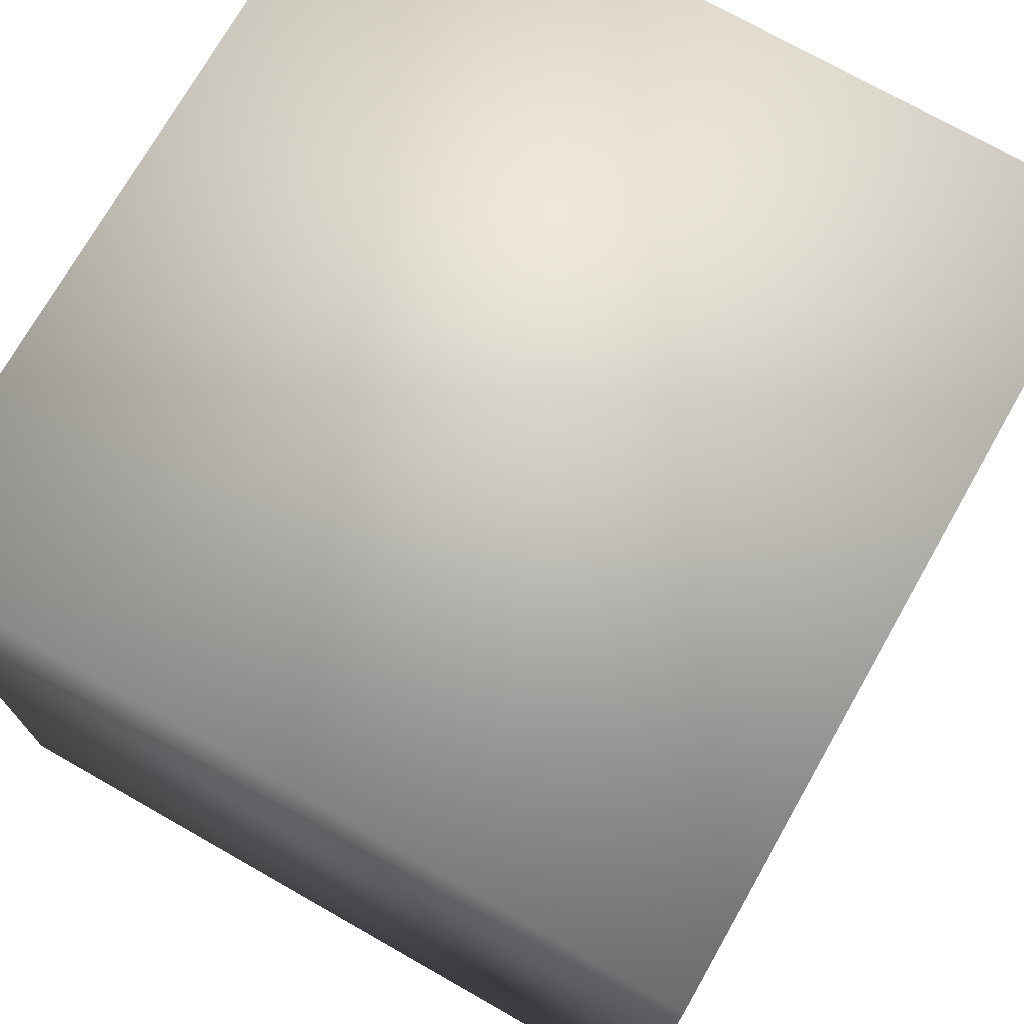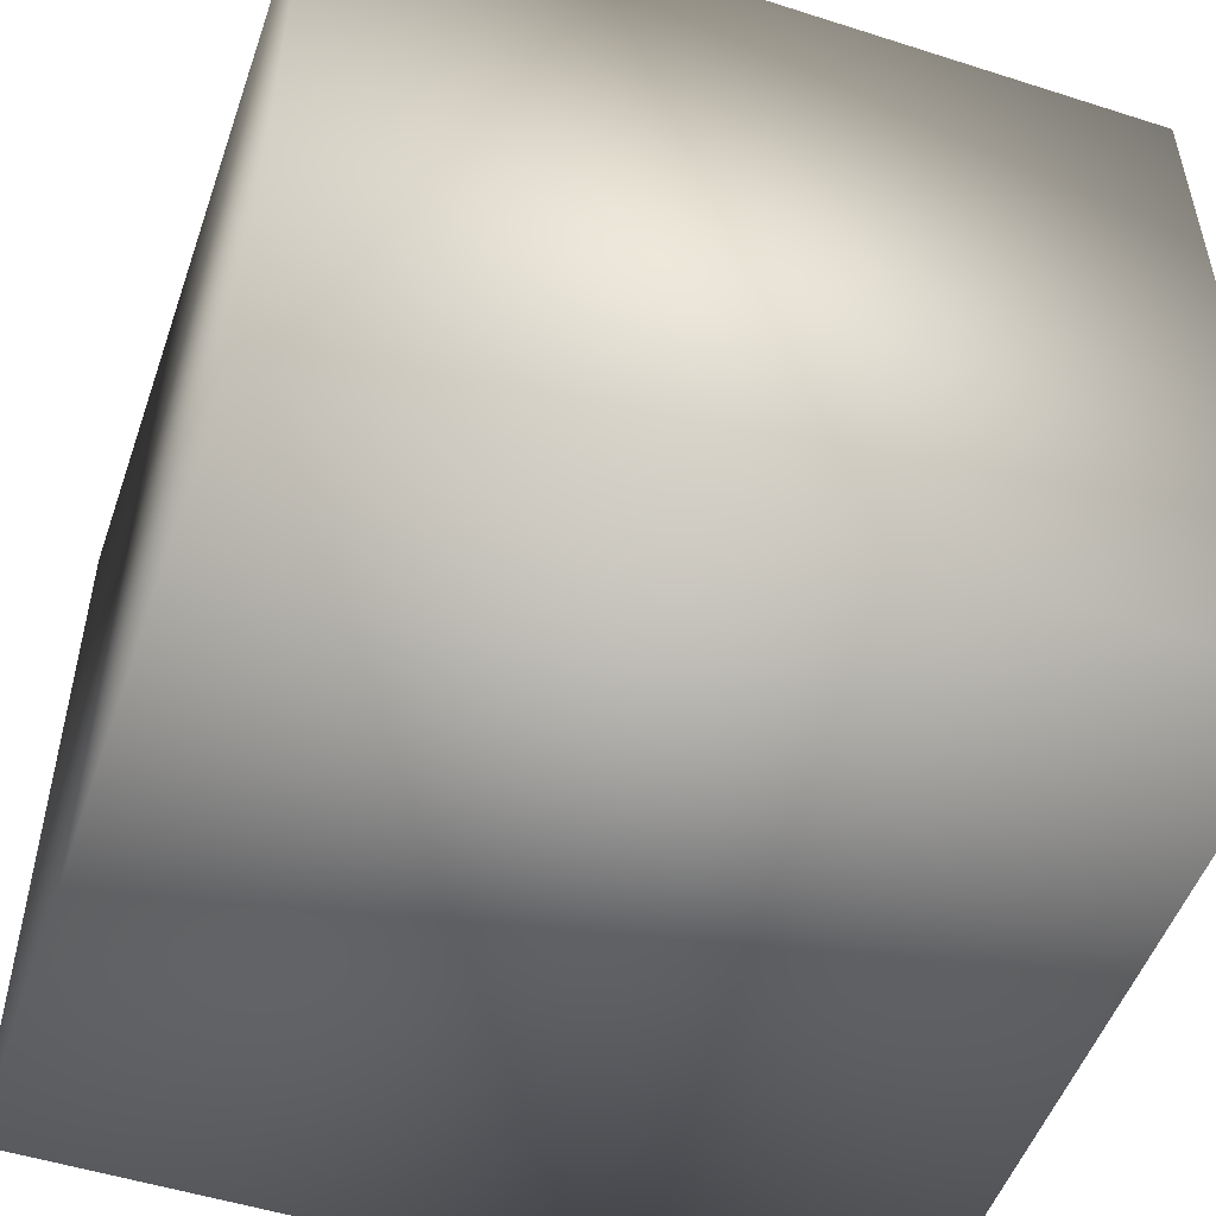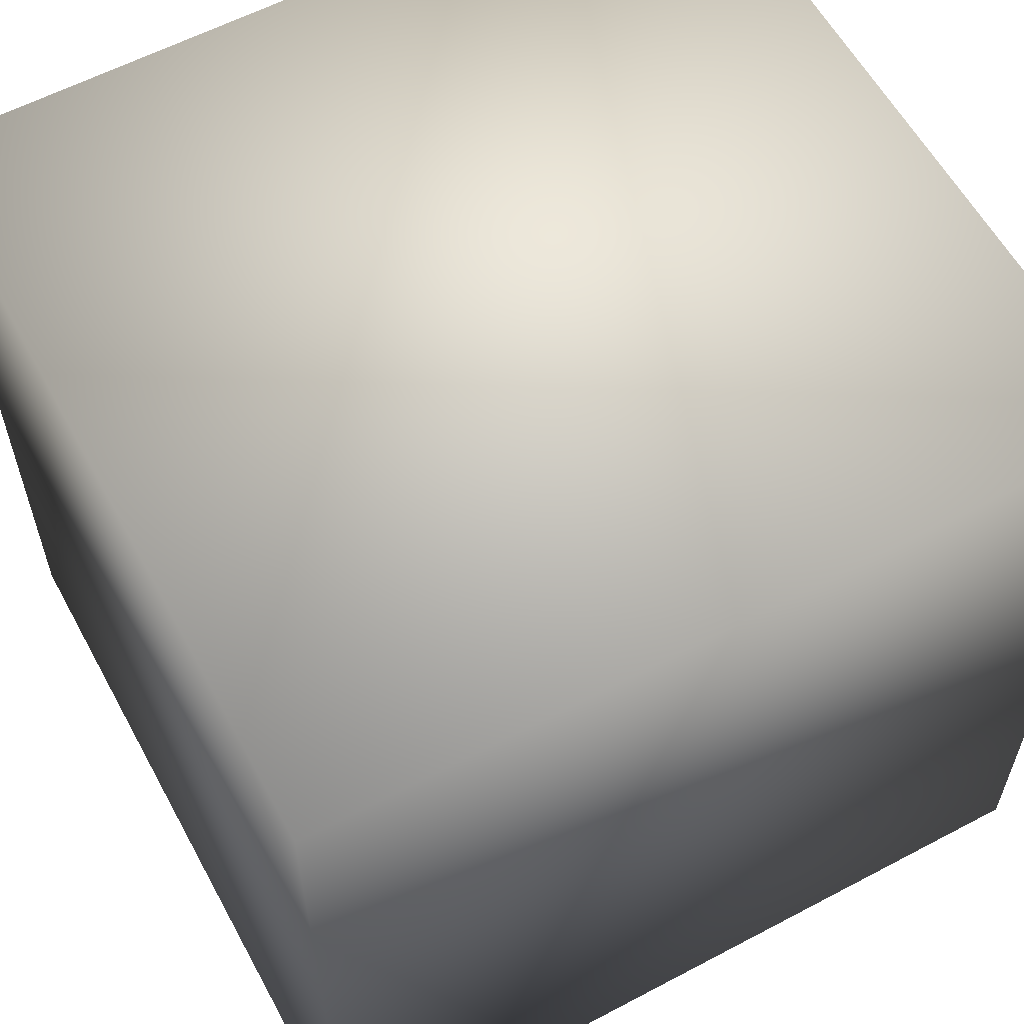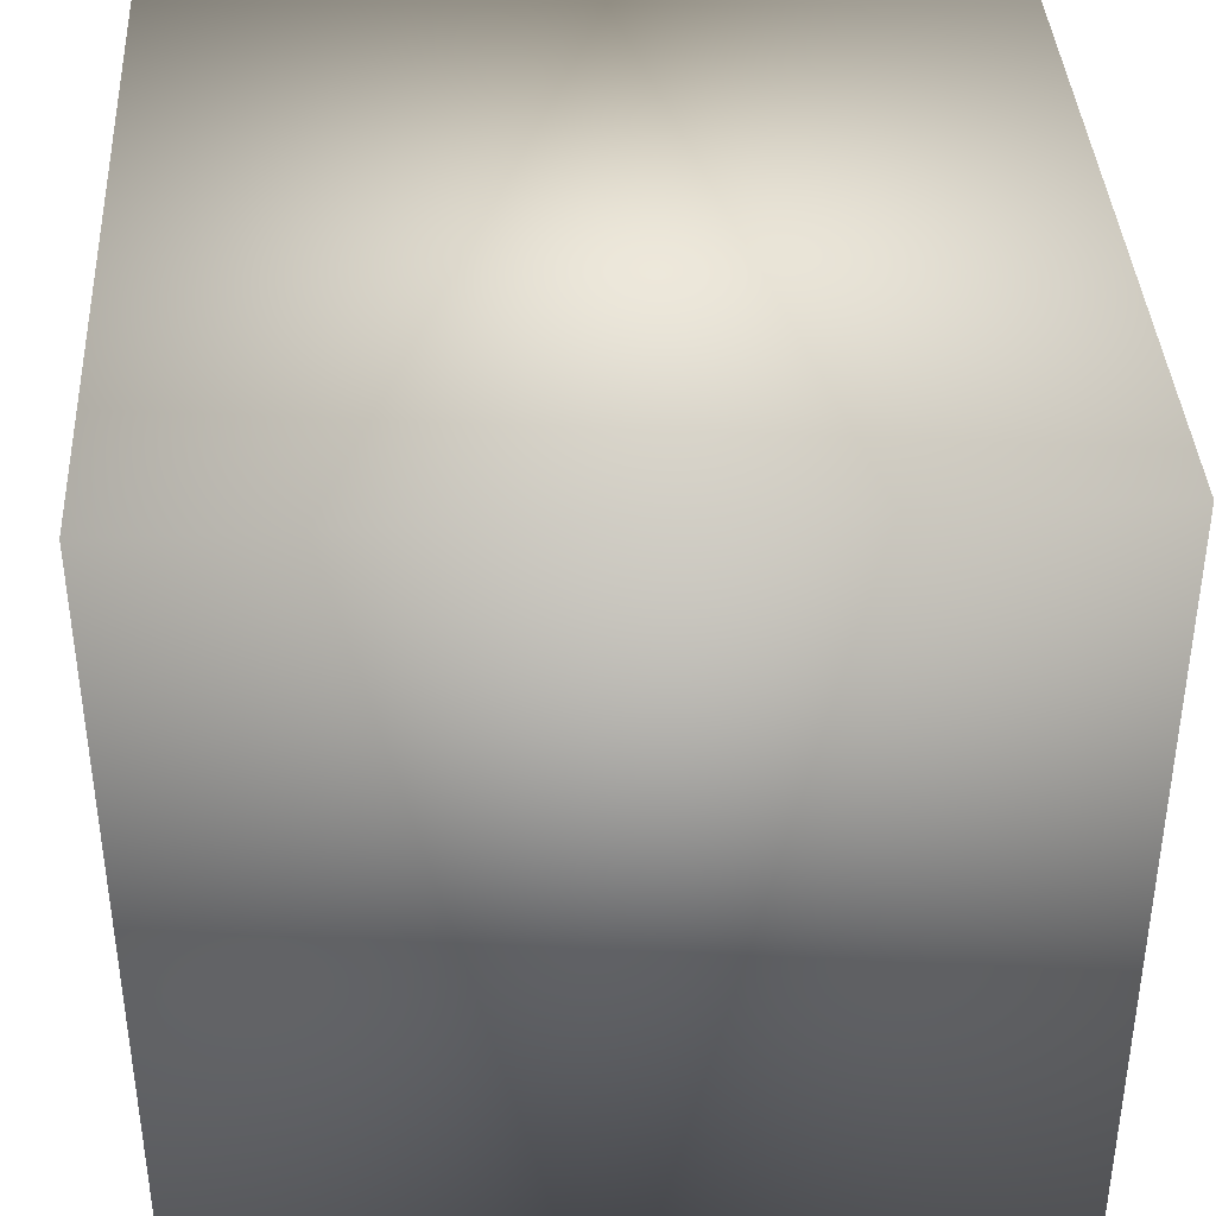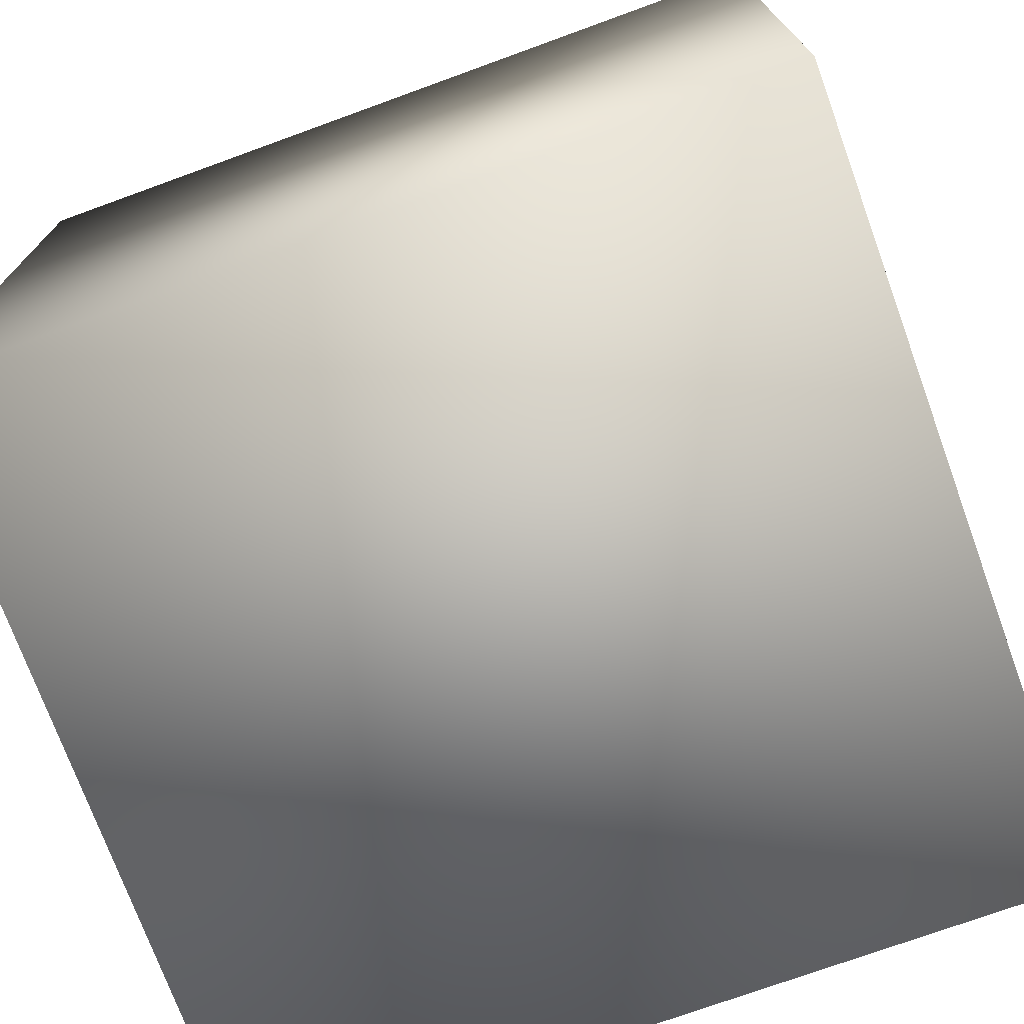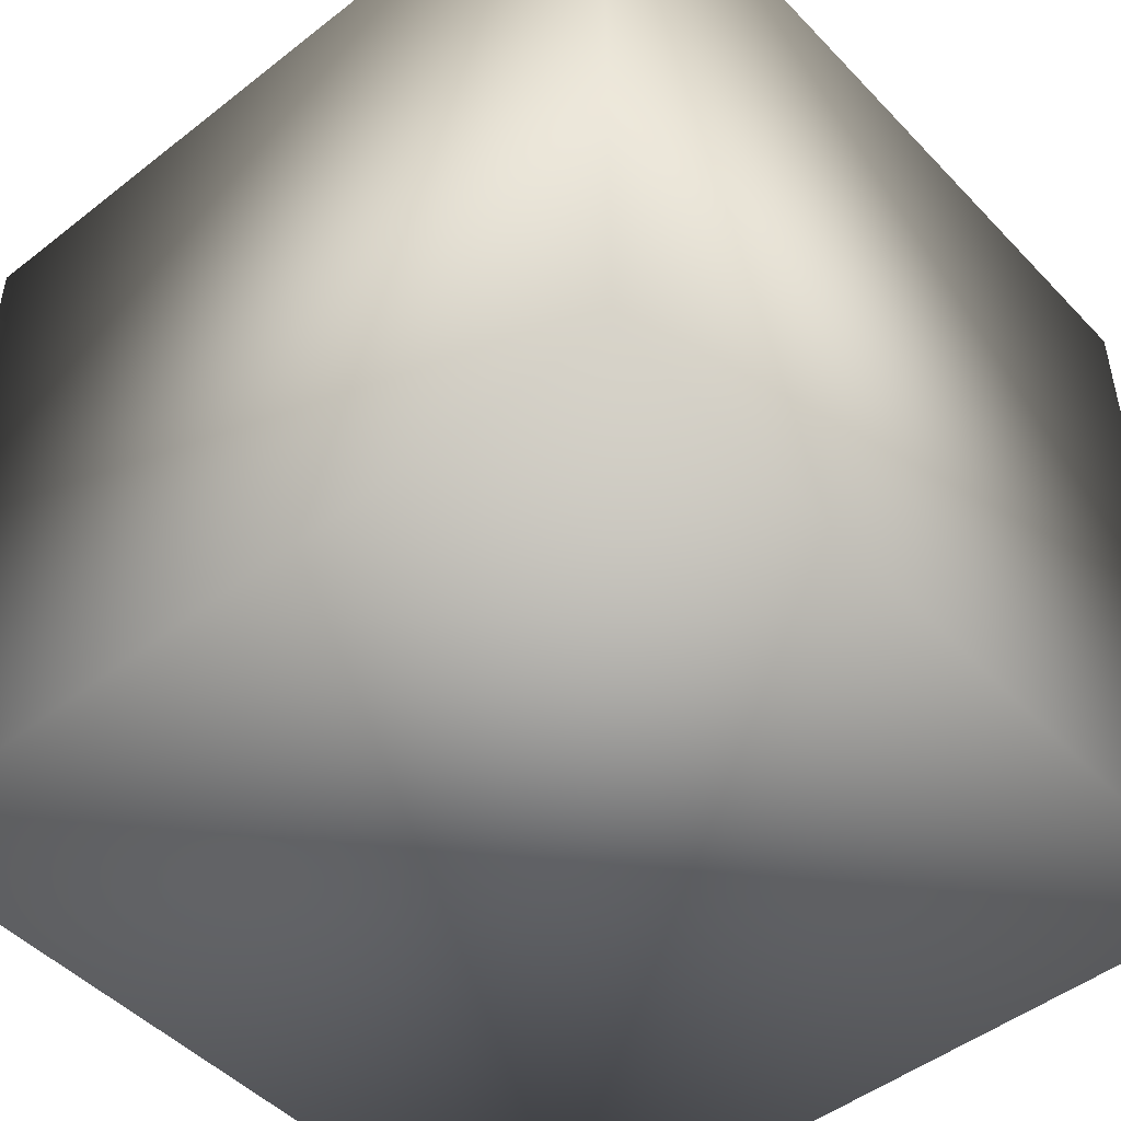
<metadata>
{"format":"obj","ext":"obj","renderer":"f3d","projection":"perspective","resolution":1024,"background":"white","views":[{"elev":73.3,"azim":119.6,"up":"+Z"},{"elev":-51.6,"azim":160.9,"up":"+Y"},{"elev":59.5,"azim":-28.5,"up":"+Z"},{"elev":38.8,"azim":-93.2,"up":"+Z"},{"elev":-73.7,"azim":20.0,"up":"+Z"},{"elev":-48.3,"azim":-48.9,"up":"+Y"}]}
</metadata>
<code>
v  -16.39 0 0.2491
v  -16.39 0 -15.9
v  -0.1127 0 -15.9
v  -0.1127 0 0.2491
v  -16.39 15.69 0.2491
v  -0.1127 15.69 0.2491
v  -0.1127 15.69 -15.9
v  -16.39 15.69 -15.9
o Box001
g Box001
f 1 2 3 4
f 5 6 7 8
f 1 4 6 5
f 4 3 7 6
f 3 2 8 7
f 2 1 5 8

</code>
